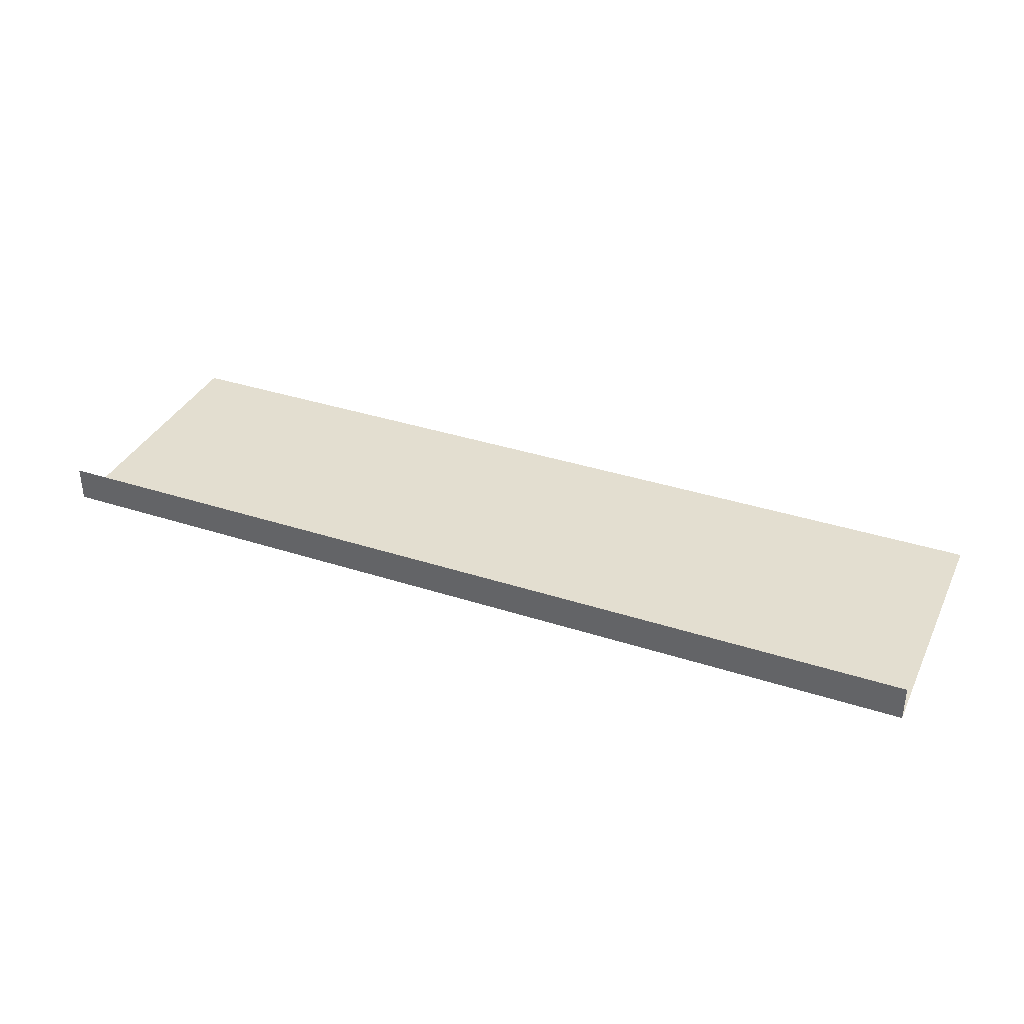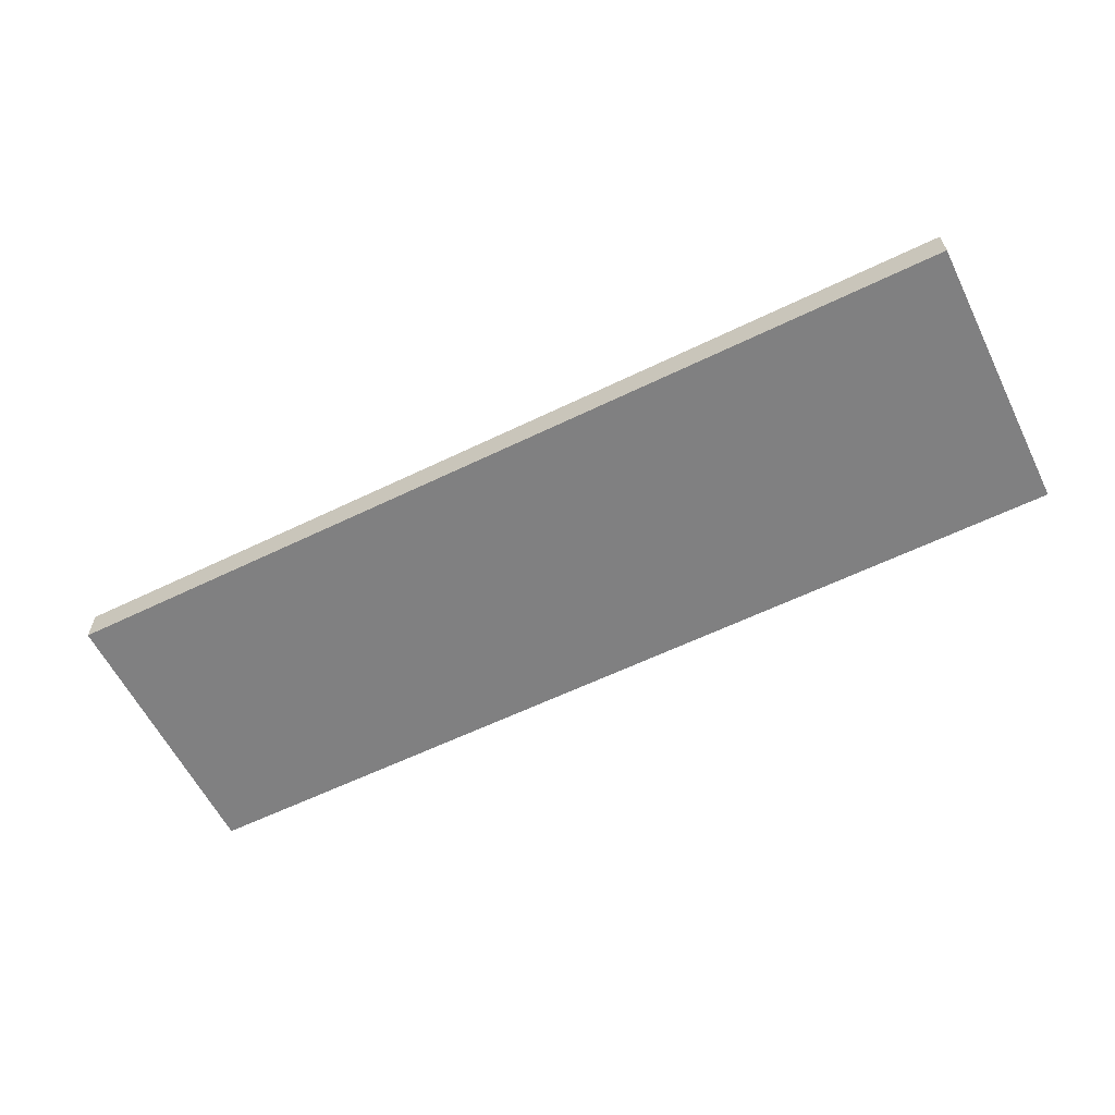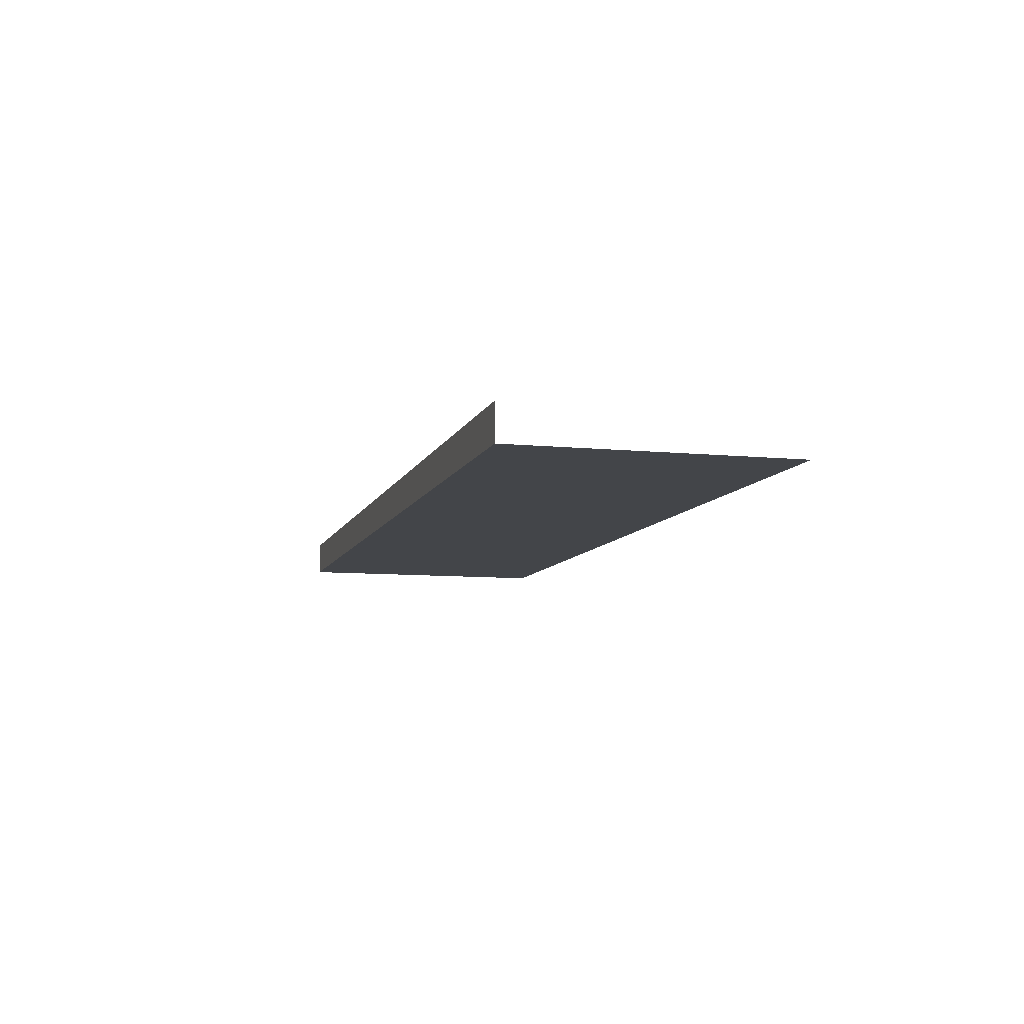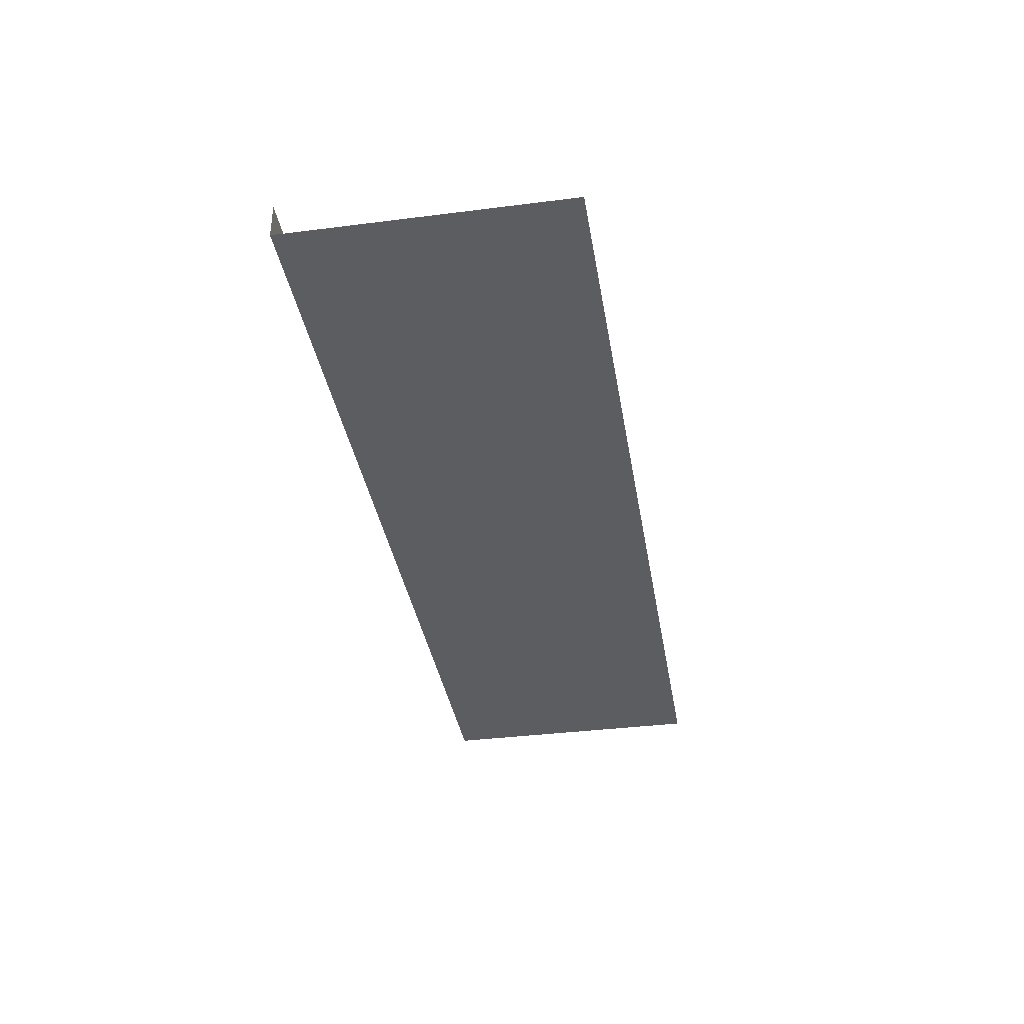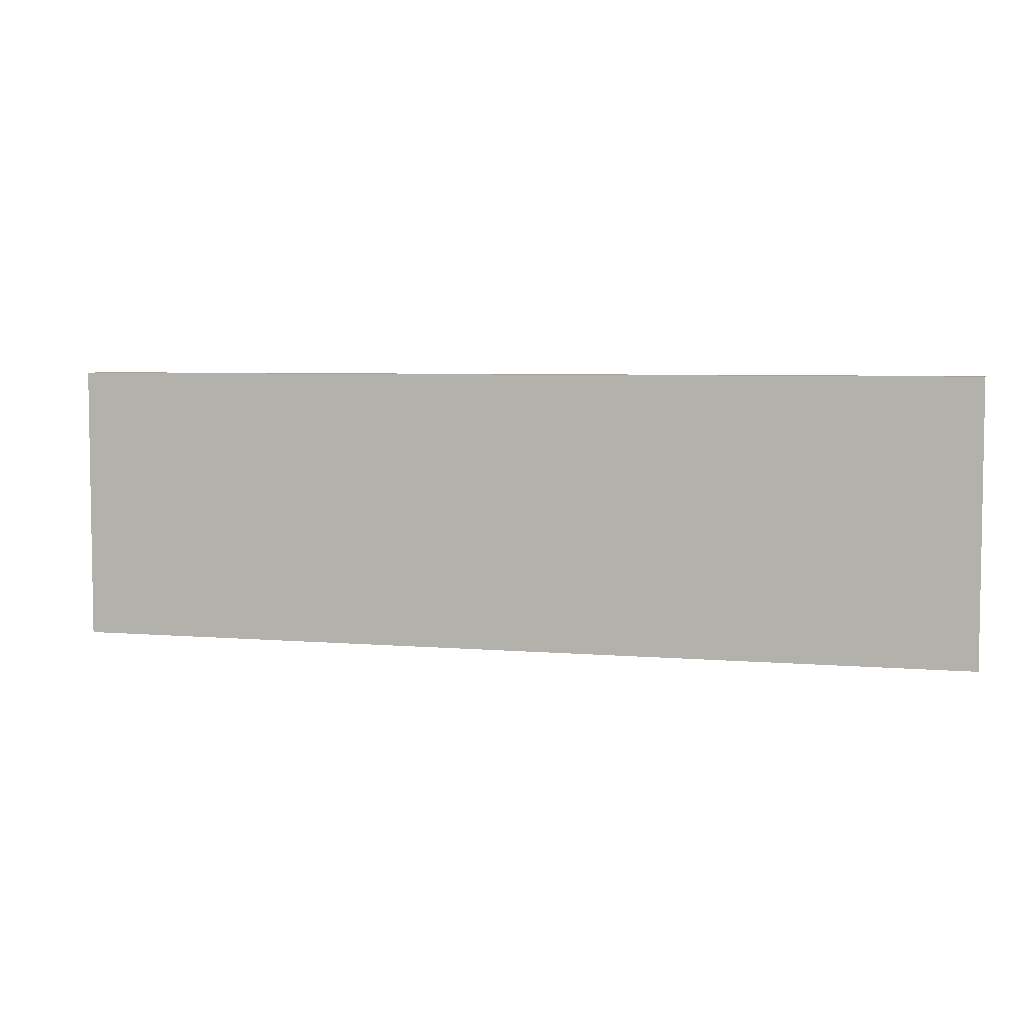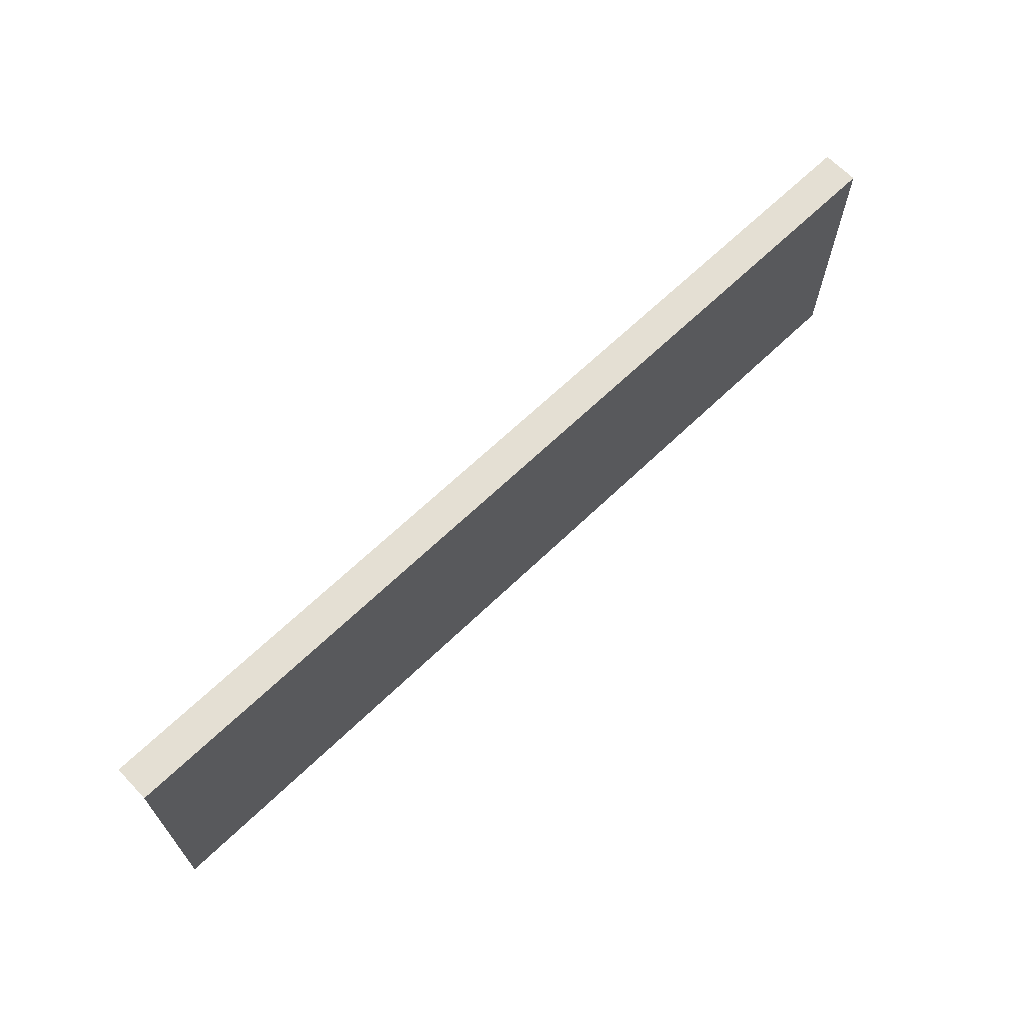
<metadata>
{"format":"obj","ext":"obj","renderer":"f3d","projection":"perspective","resolution":1024,"background":"white","views":[{"elev":35.7,"azim":-156.8,"up":"+Z"},{"elev":-60.2,"azim":-153.6,"up":"+Z"},{"elev":-8.7,"azim":-105.1,"up":"+Z"},{"elev":-36.5,"azim":-80.6,"up":"+Z"},{"elev":5.2,"azim":-164.8,"up":"+Y"},{"elev":66.4,"azim":136.1,"up":"+Y"}]}
</metadata>
<code>
o R1_8_1/R1_8/mesh13/mesh13-geometry#mesh13-geometry
v -0.4201 -0.4992 -0.4942
v 0.4239 -0.4992 -0.5266
v -0.4201 -0.4992 -0.5266
v 0.4239 -0.4992 -0.4942
v 0.4239 -0.7535 -0.5266
v -0.4201 -0.7535 -0.5266
f 1 2 3
f 2 1 4
f 5 3 2
f 3 5 6
f 3 2 1
f 4 1 2
f 2 3 5
f 6 5 3

</code>
